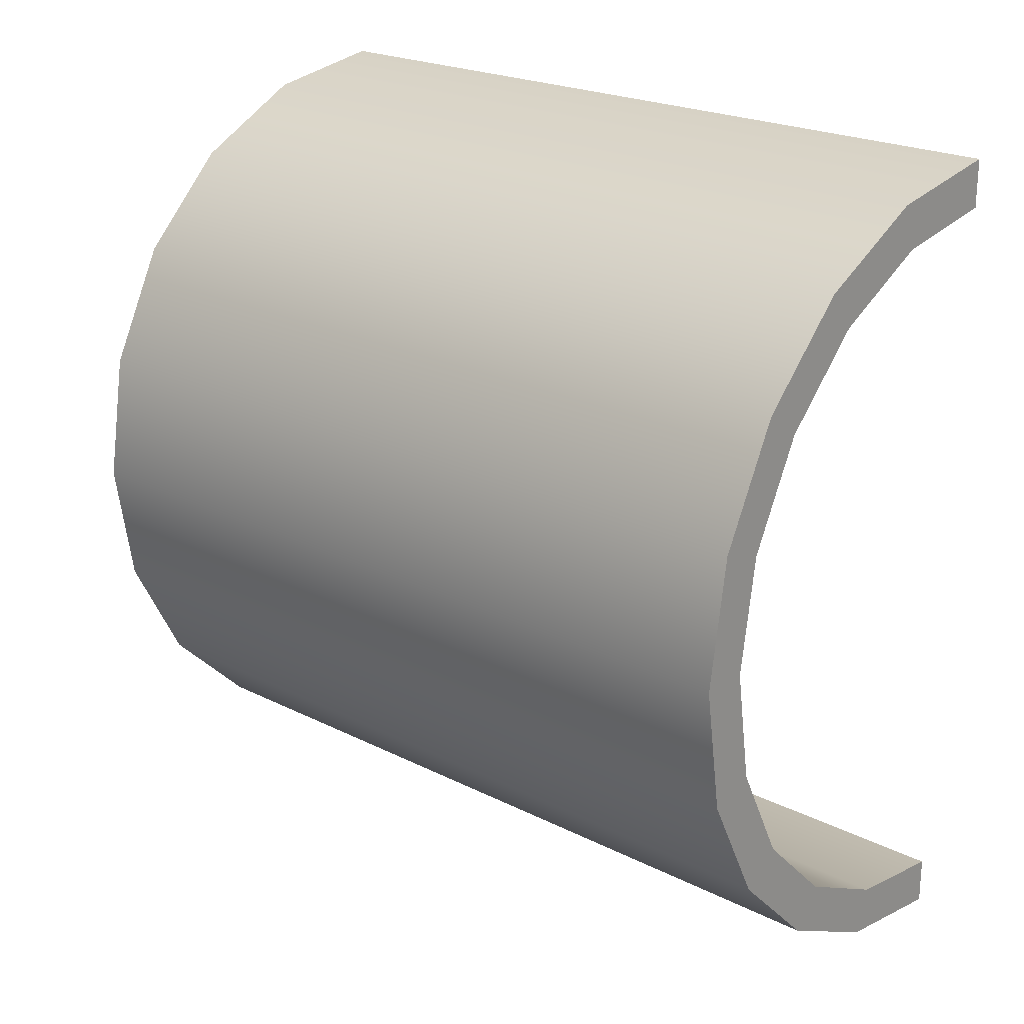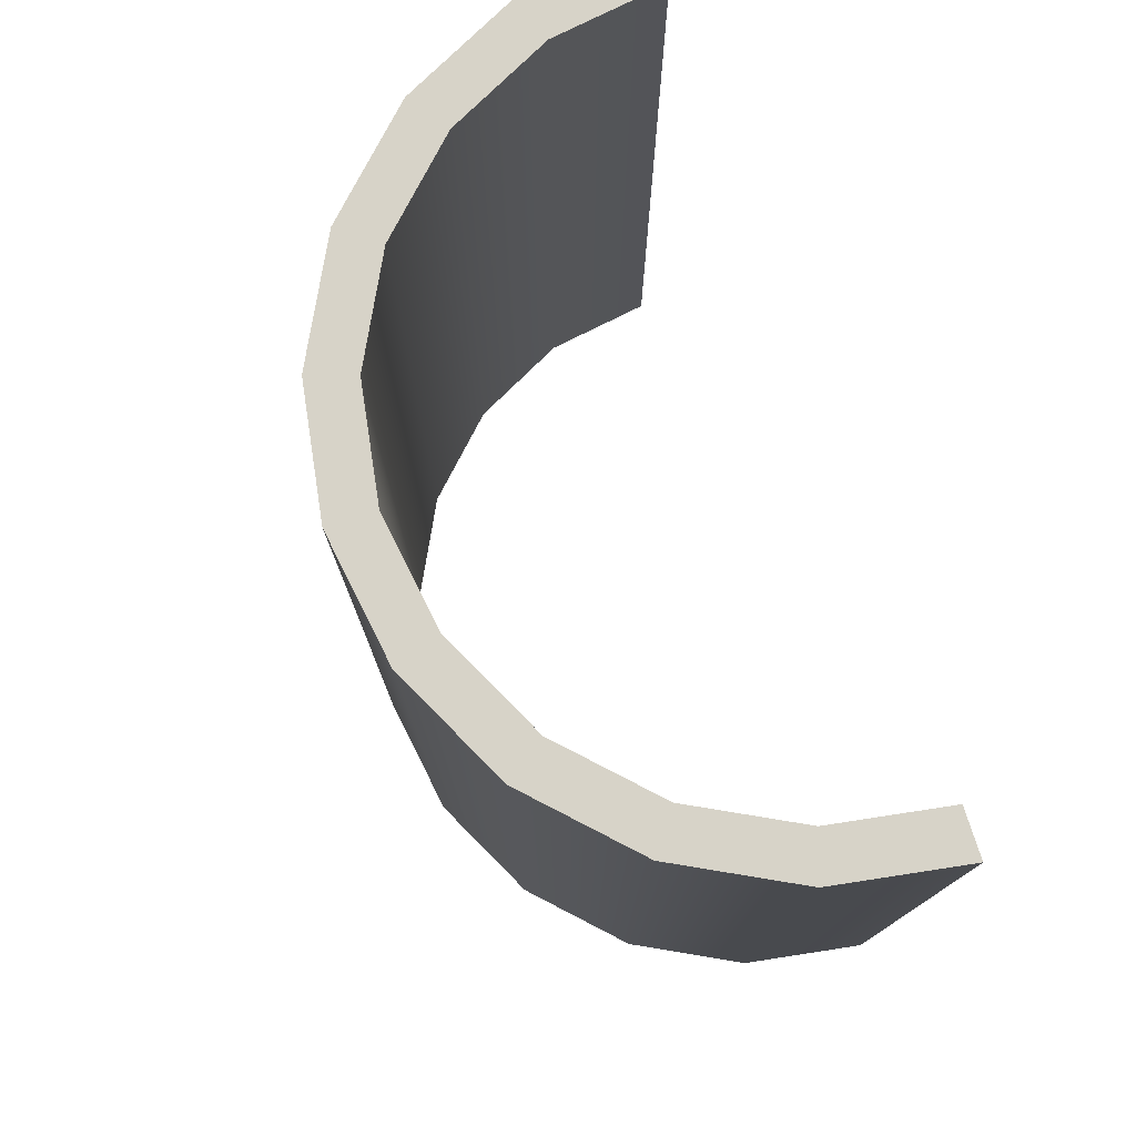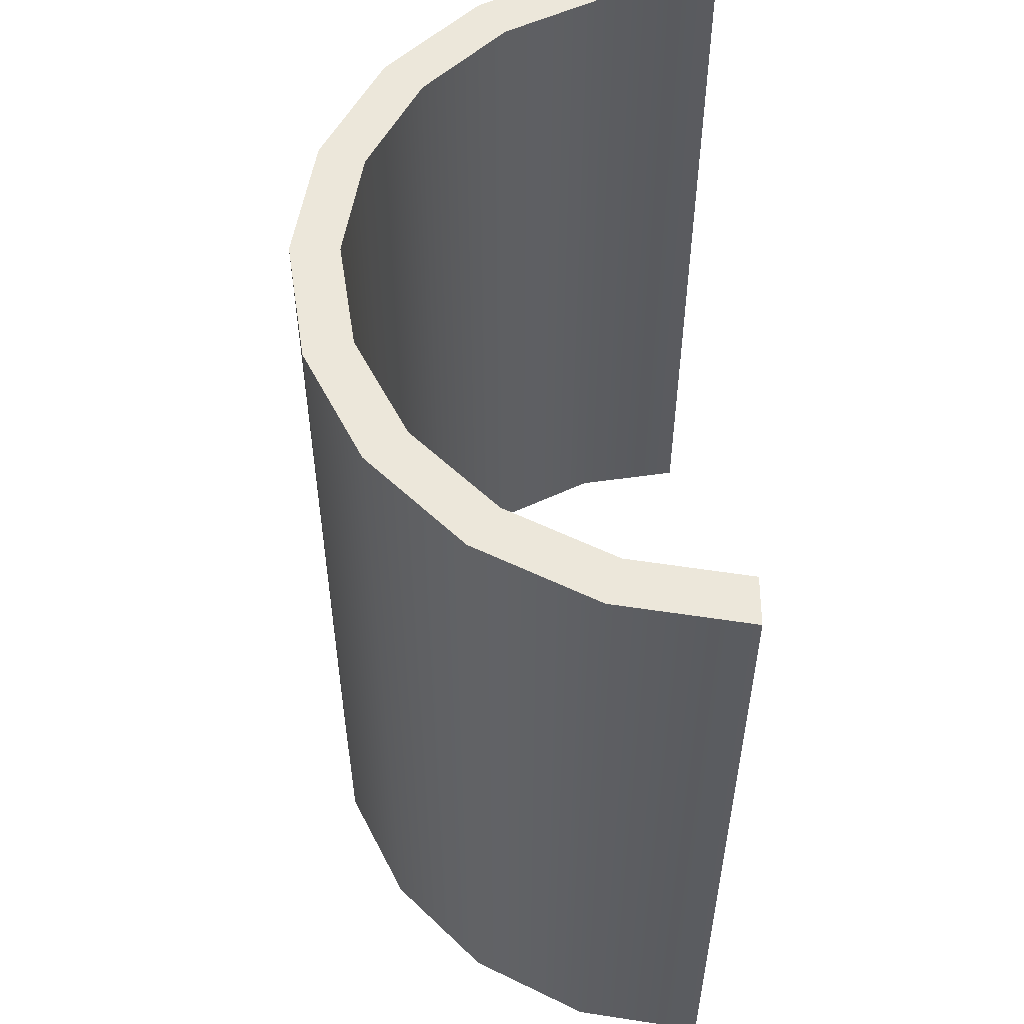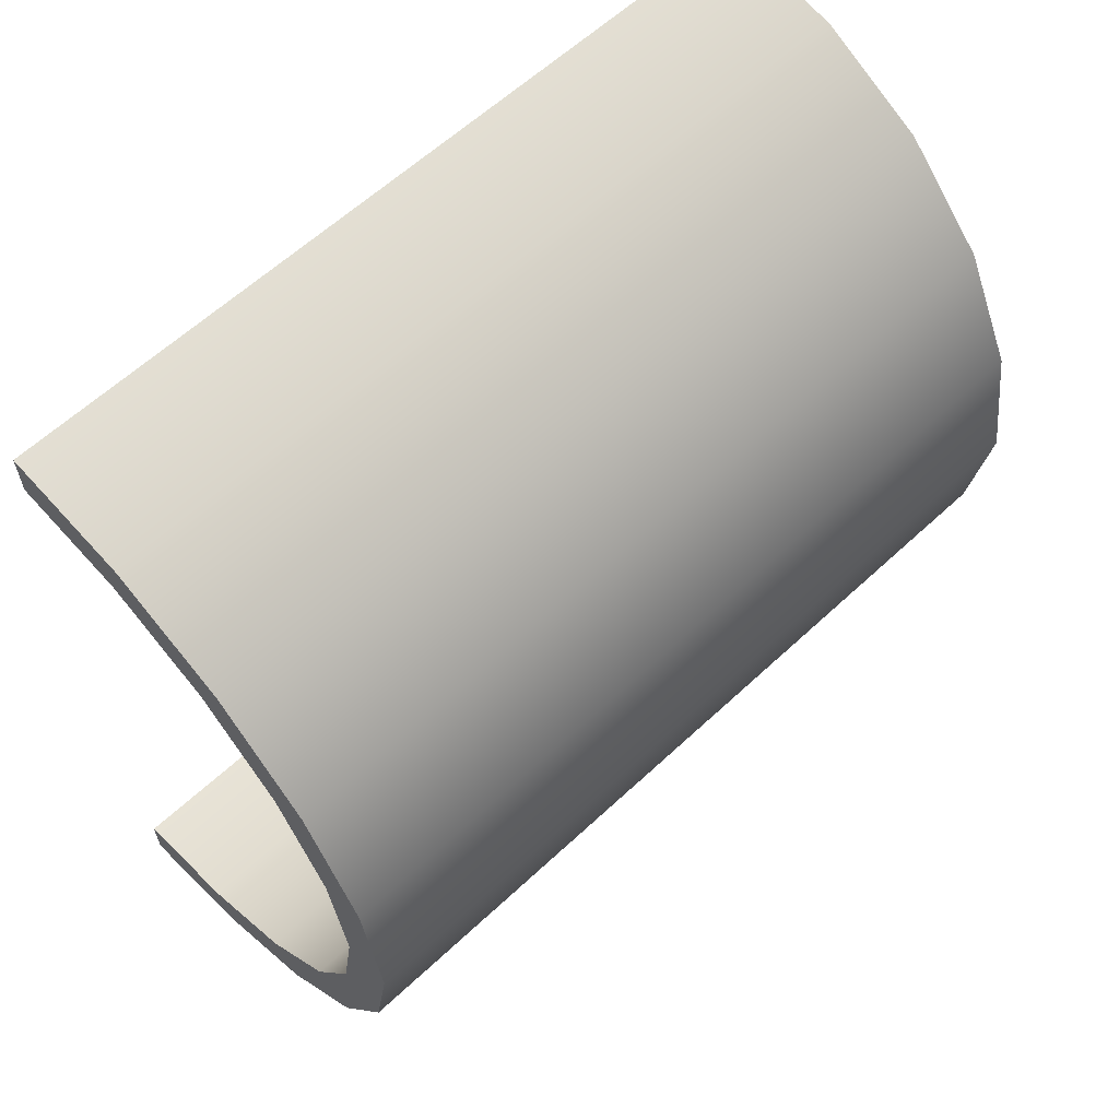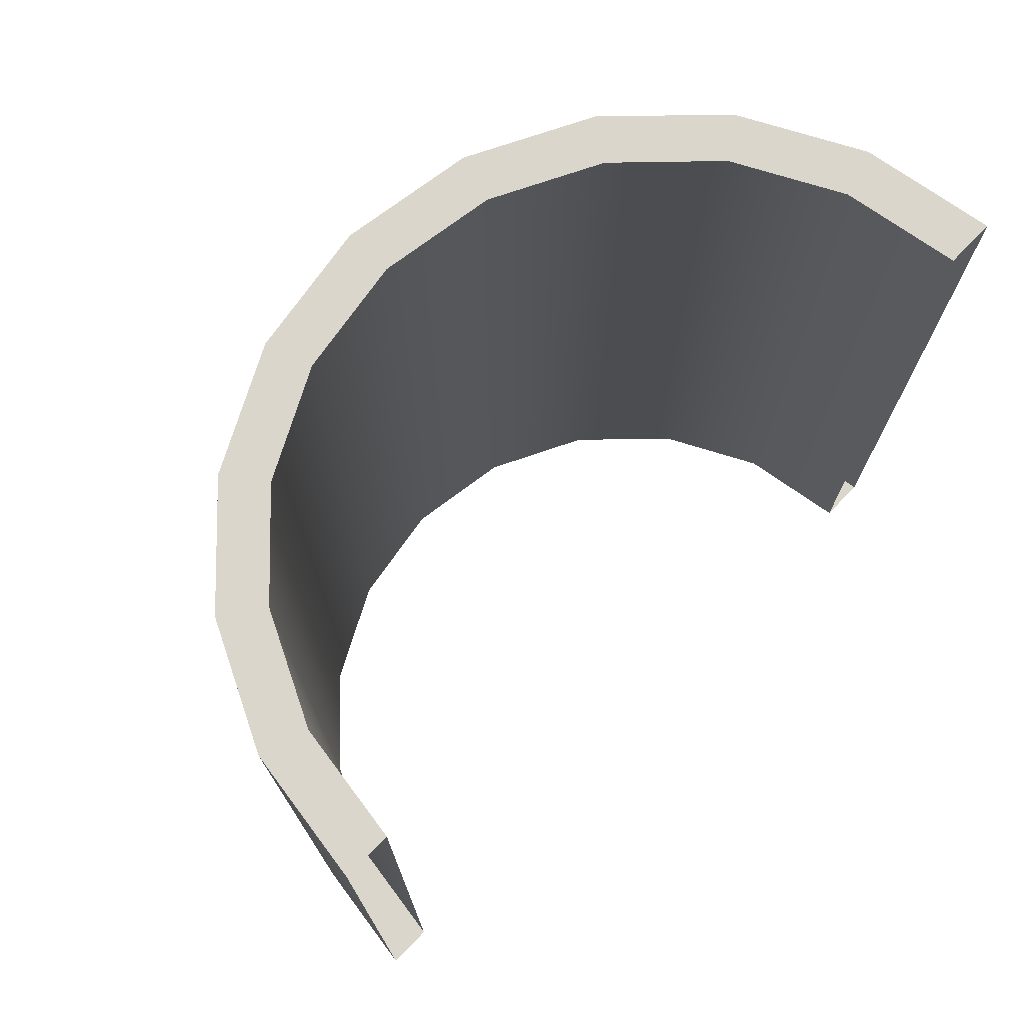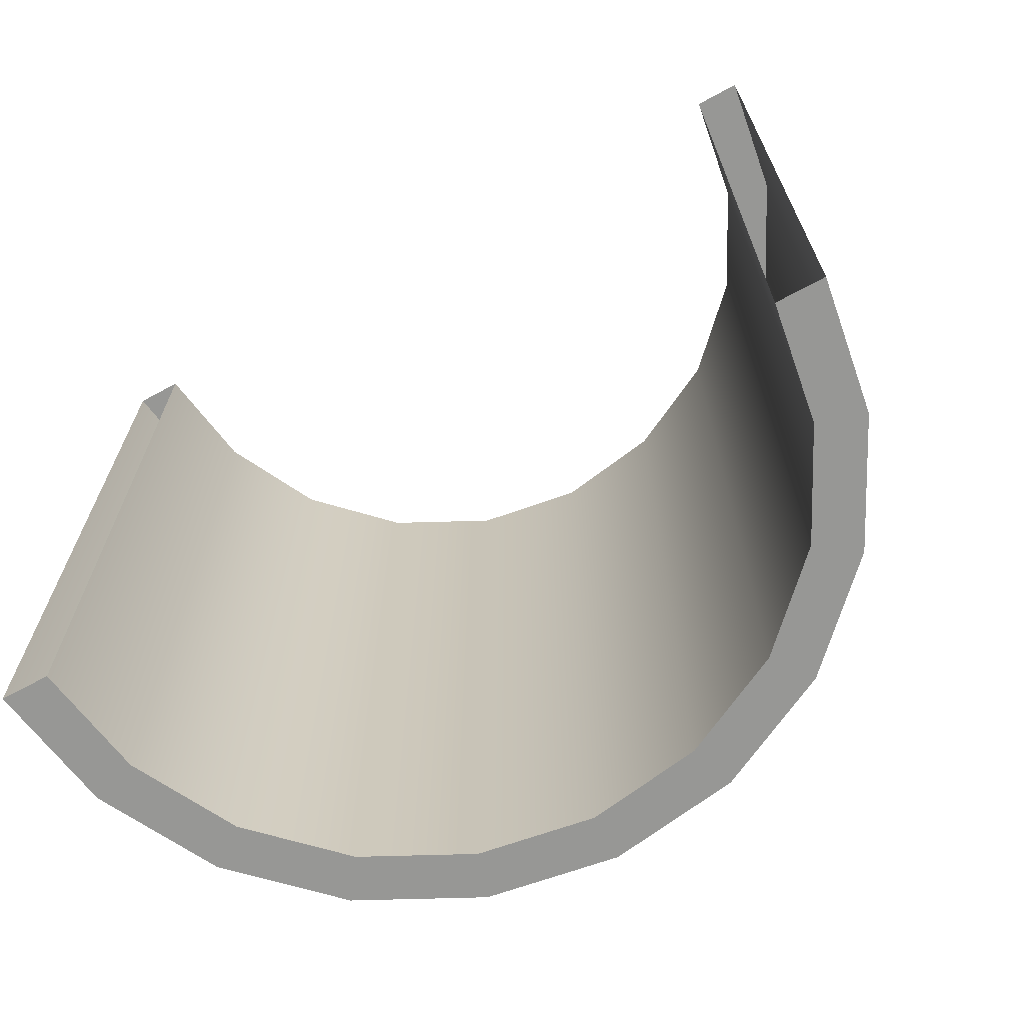
<metadata>
{"format":"obj","ext":"obj","renderer":"f3d","projection":"perspective","resolution":1024,"background":"white","views":[{"elev":22.5,"azim":-49.1,"up":"+Z"},{"elev":76.9,"azim":-17.7,"up":"+Y"},{"elev":54.0,"azim":0.3,"up":"+Y"},{"elev":61.3,"azim":-133.5,"up":"+Z"},{"elev":73.8,"azim":44.1,"up":"+Y"},{"elev":-68.1,"azim":118.6,"up":"+Y"}]}
</metadata>
<code>
g default
v -0 -1 1
v -0 -1 0.8846
v 0 1 -1
v 0 1 -0.8846
v -0.2734 -1 0.8413
v -0.52 -1 0.7157
v -0.52 1 0.7157
v -0.2734 1 0.8413
v -1 1 0
v -0.9511 1 0.309
v -0.8413 1 0.2734
v -0.8846 1 0
v -0.5878 -1 0.809
v -0.309 -1 0.9511
v -0.309 1 0.9511
v -0.5878 1 0.809
v -0.809 1 0.5878
v -0.7157 1 0.52
v -0 1 0.8846
v -0 1 1
v -0.7157 -1 0.52
v -0.809 -1 0.5878
v -0.309 1 -0.9511
v -0.2734 1 -0.8413
v -0.9511 1 -0.309
v -0.8413 1 -0.2734
v -0.7157 1 -0.52
v -0.809 1 -0.5878
v -0.5878 1 -0.809
v -0.52 1 -0.7157
v -0.9511 -1 0.309
v -0.8413 -1 0.2734
v -0.8846 -1 0
v 0 -1 -0.8846
v -1 -1 0
v 0 -1 -1
v -0.8413 -1 -0.2734
v -0.2734 -1 -0.8413
v -0.9511 -1 -0.309
v -0.309 -1 -0.9511
v -0.52 -1 -0.7157
v -0.7157 -1 -0.52
v -0.809 -1 -0.5878
v -0.5878 -1 -0.809
g pCylinder3
f 5 6 7 8
f 9 10 11 12
f 13 14 15 16
f 11 10 17 18
f 2 5 8 19
f 14 1 20 15
f 18 17 16 7
f 7 16 15 8
f 8 15 20 19
f 6 21 18 7
f 22 13 16 17
f 4 3 23 24
f 25 9 12 26
f 2 1 14 5
f 27 28 25 26
f 24 23 29 30
f 30 29 28 27
f 31 22 17 10
f 5 14 13 6
f 32 33 12 11
f 35 31 10 9
f 21 32 11 18
f 33 37 26 12
f 38 34 4 24
f 6 13 22 21
f 39 35 9 25
f 36 40 23 3
f 41 38 24 30
f 42 41 30 27
f 43 39 25 28
f 40 44 29 23
f 44 43 28 29
f 21 22 31 32
f 38 40 36 34
f 37 39 43 42
f 41 44 40 38
f 42 43 44 41
f 37 42 27 26
f 31 35 33 32
f 35 39 37 33

</code>
